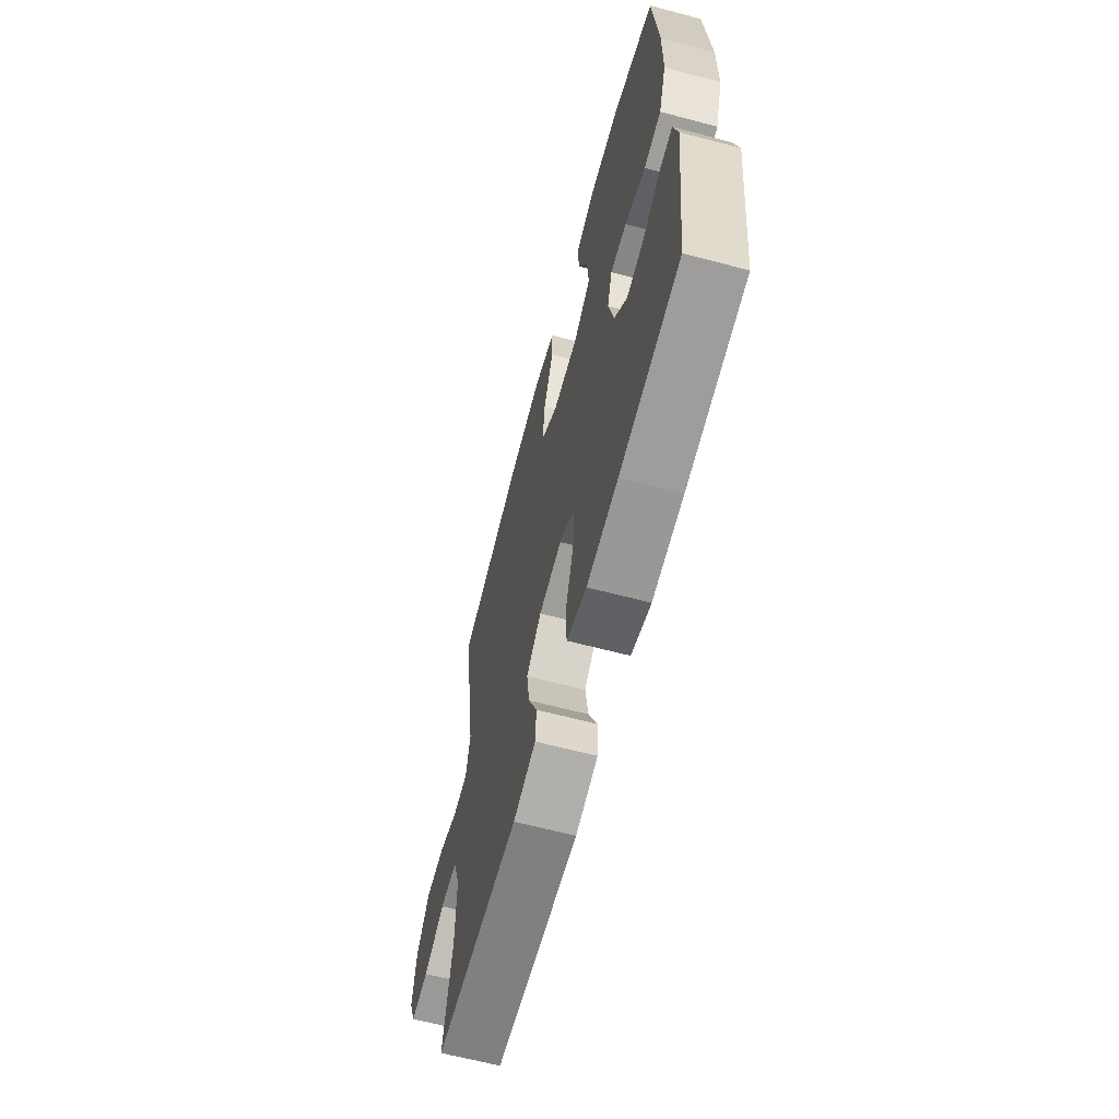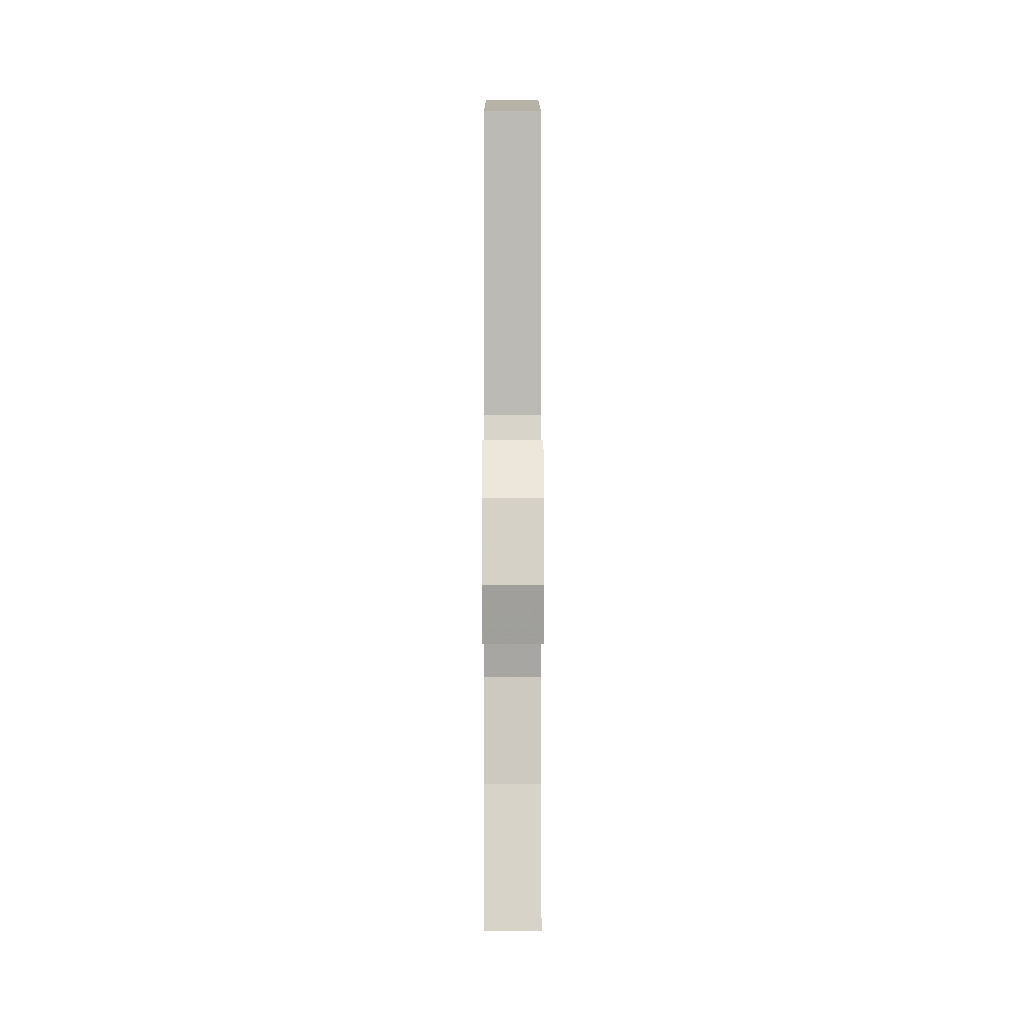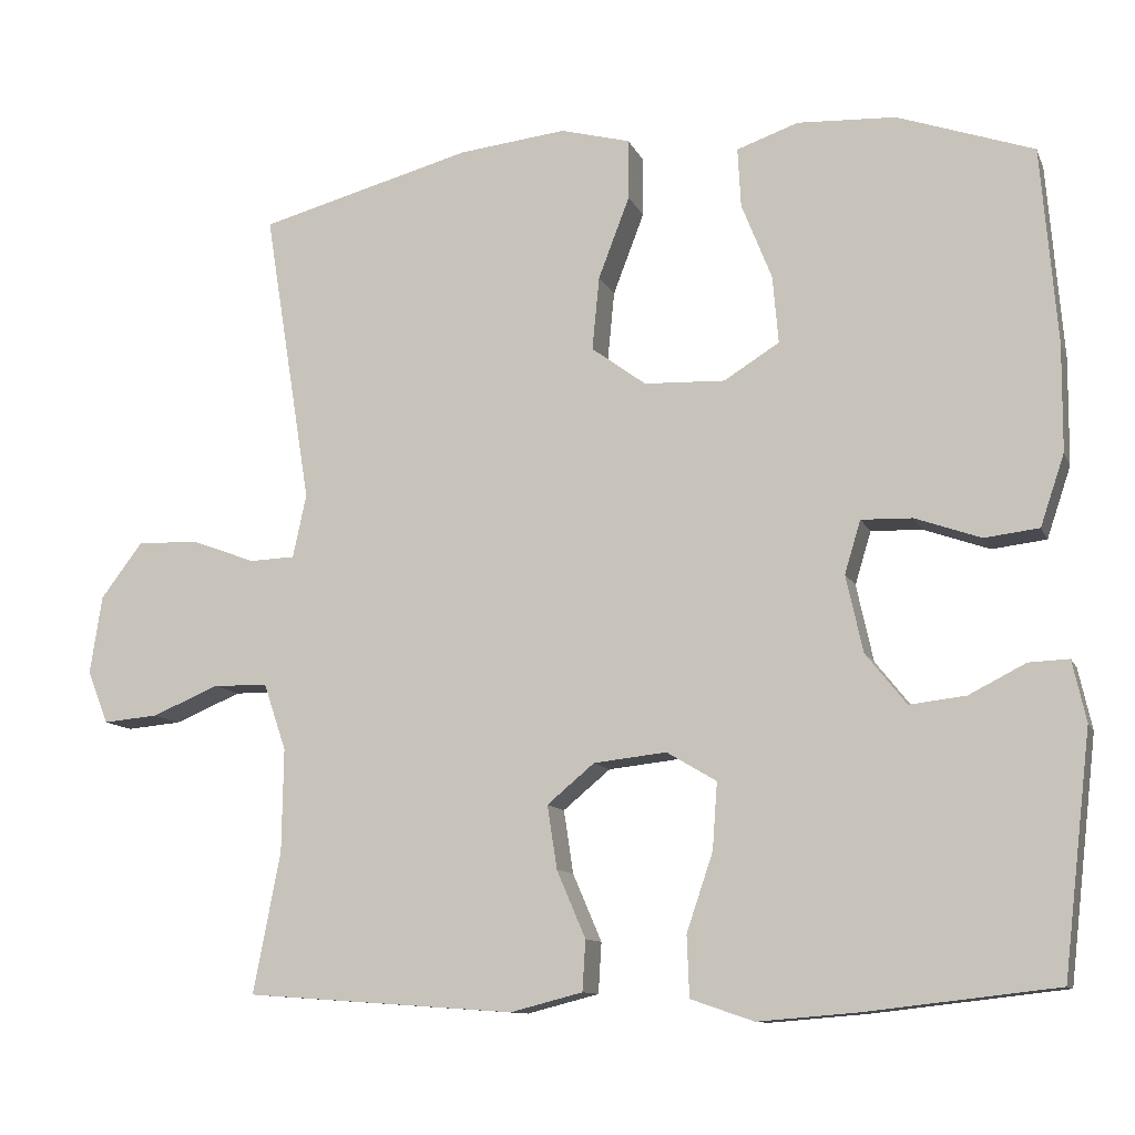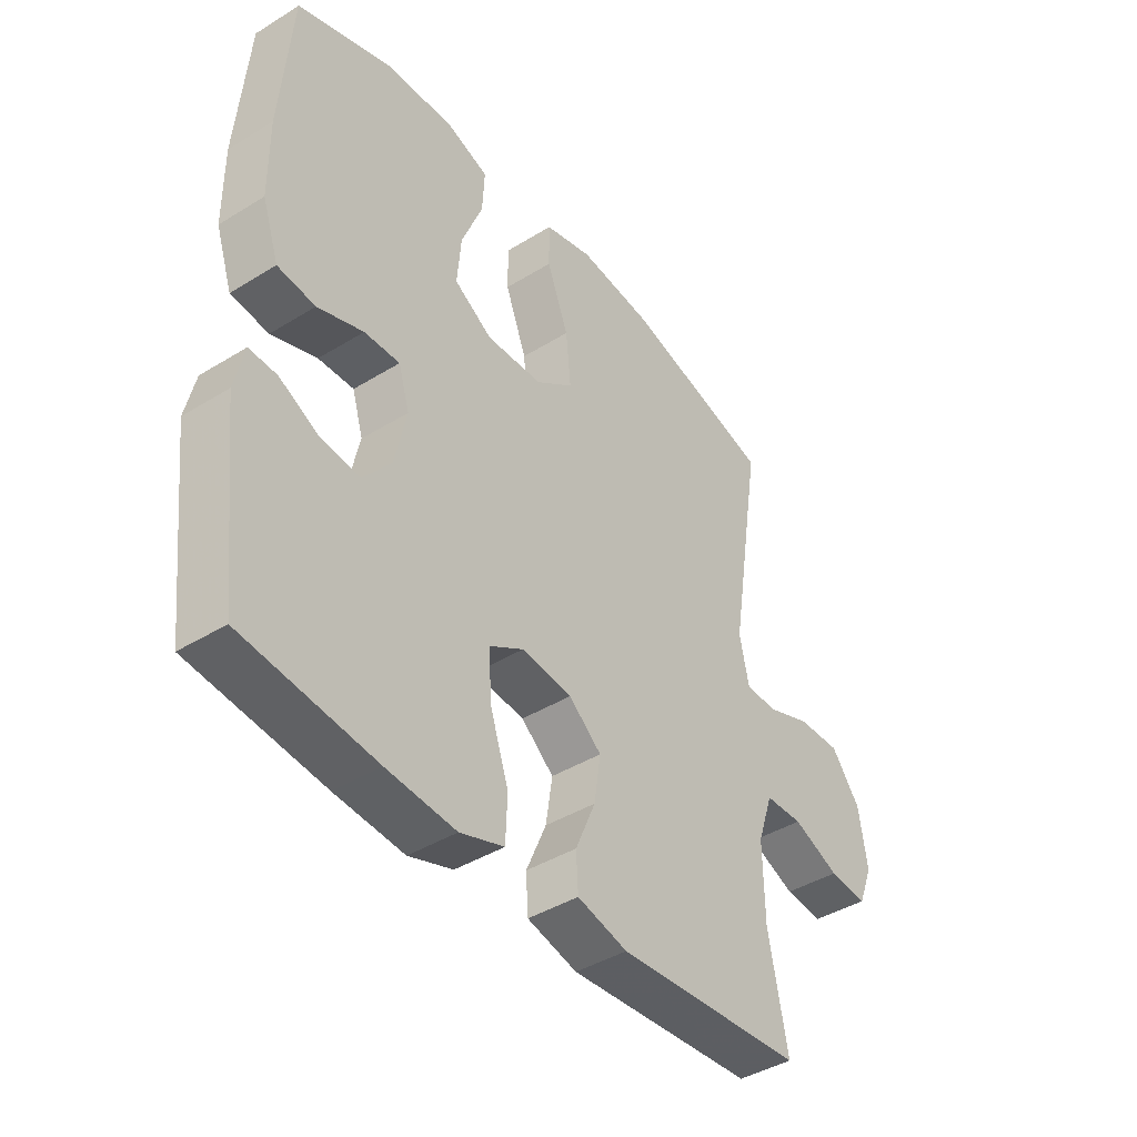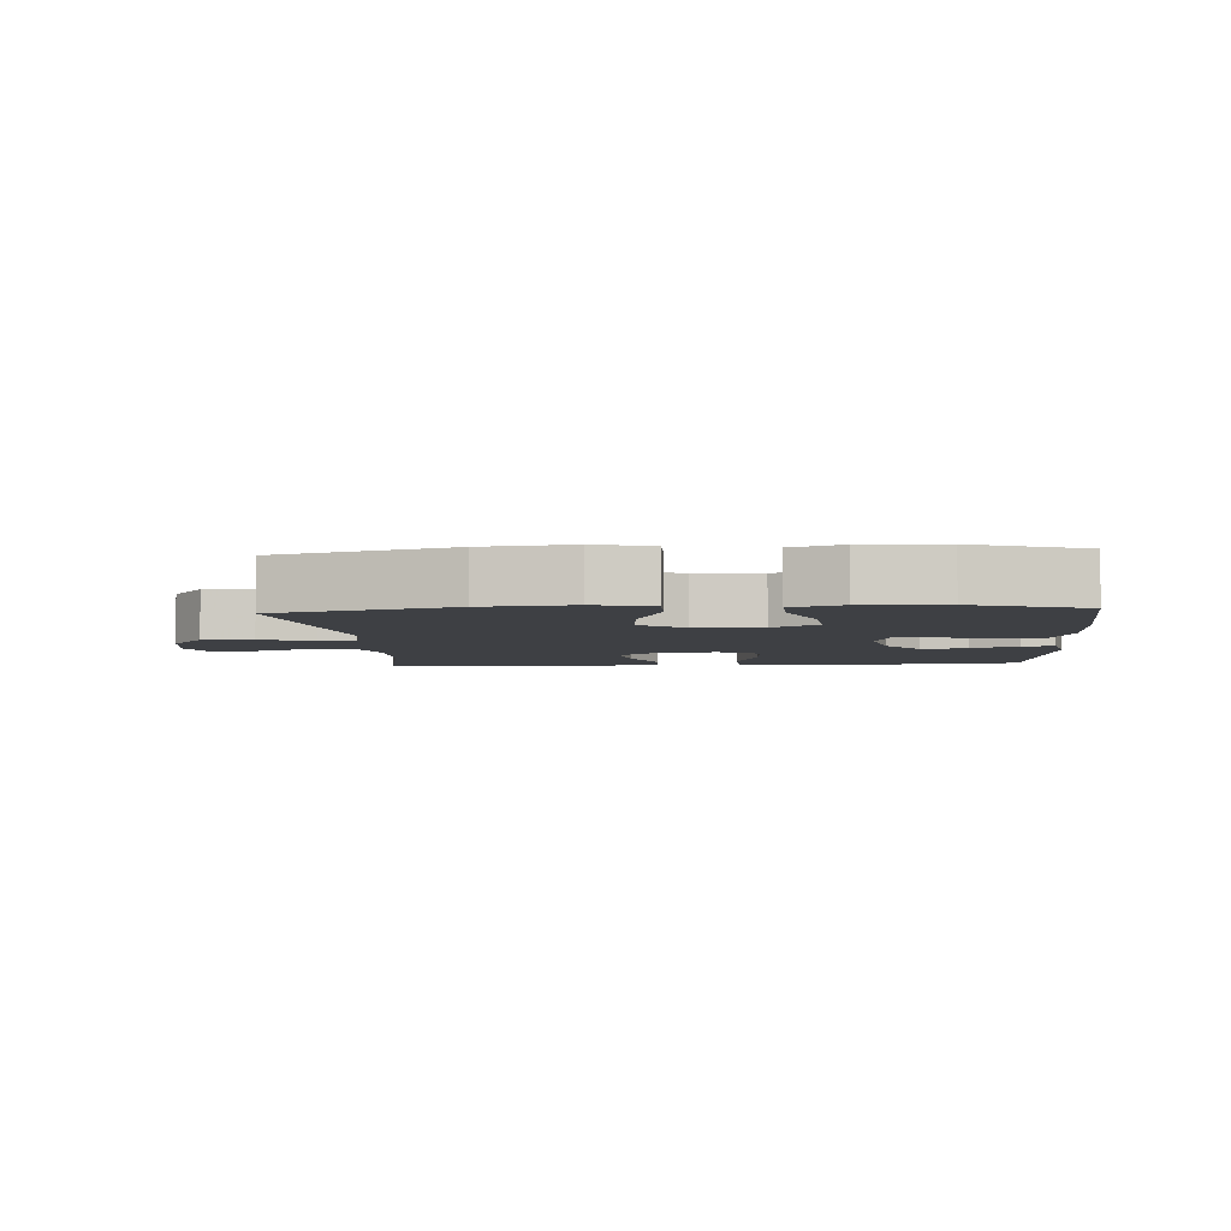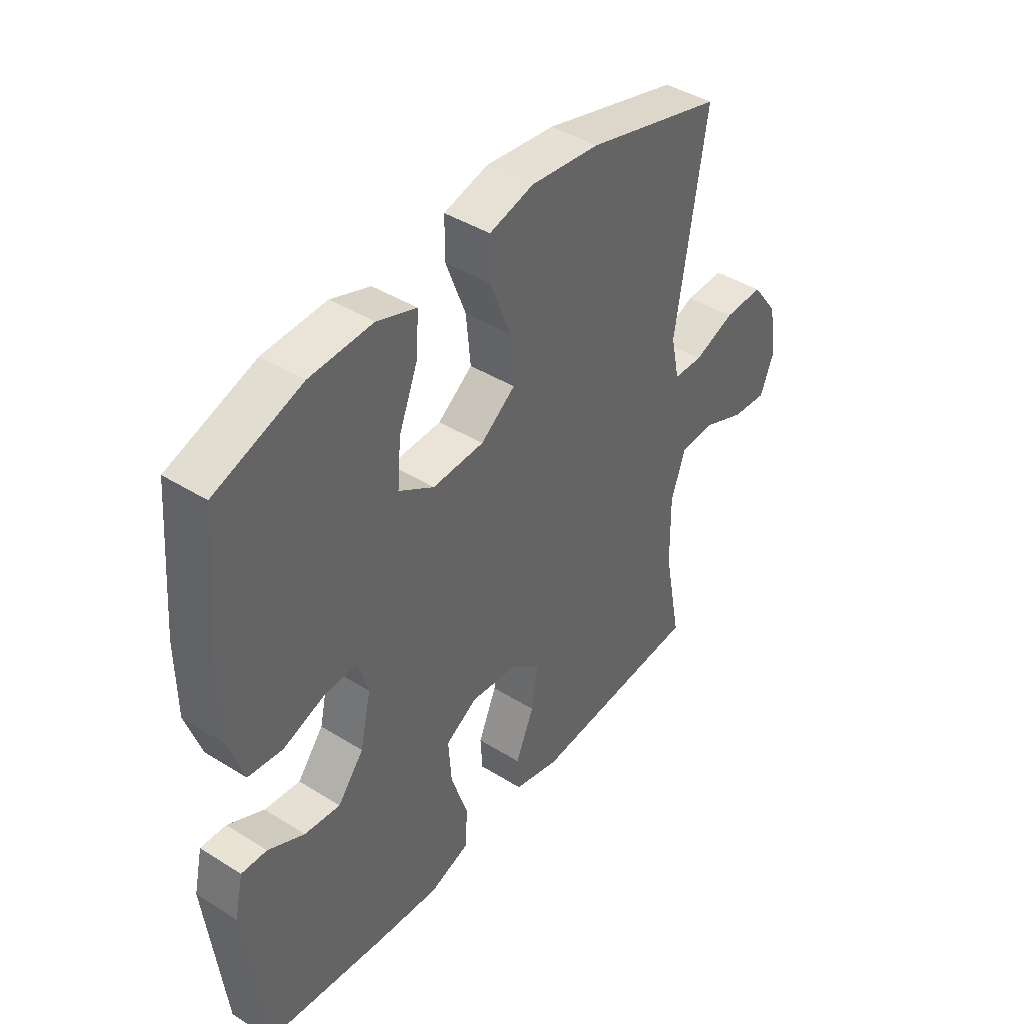
<metadata>
{"format":"obj","ext":"obj","renderer":"f3d","projection":"perspective","resolution":1024,"background":"white","views":[{"elev":-64.1,"azim":75.1,"up":"+Z"},{"elev":-2.6,"azim":-90.1,"up":"+Z"},{"elev":-11.0,"azim":16.6,"up":"+Z"},{"elev":-41.9,"azim":126.6,"up":"+Z"},{"elev":-4.8,"azim":4.1,"up":"+Y"},{"elev":42.3,"azim":126.8,"up":"+Z"}]}
</metadata>
<code>
v -0.5 0.07 -0.5
v -0.466 0.07 -0.325
v -0.464 0.07 -0.195
v -0.492 0.07 -0.112
v -0.56 0.07 -0.11
v -0.644 0.07 -0.145
v -0.713 0.07 -0.151
v -0.739 0.07 -0.085
v -0.724 0.07 0.013
v -0.672 0.07 0.082
v -0.595 0.07 0.08
v -0.515 0.07 0.05
v -0.458 0.07 0.052
v -0.441 0.07 0.131
v -0.5 0.07 0.5
v -0.233 0.07 0.572
v -0.098 0.07 0.587
v -0.011 0.07 0.564
v -0.011 0.07 0.489
v -0.05 0.07 0.387
v -0.059 0.07 0.295
v 0.009 0.07 0.245
v 0.11 0.07 0.241
v 0.179 0.07 0.284
v 0.172 0.07 0.368
v 0.134 0.07 0.464
v 0.13 0.07 0.538
v 0.207 0.07 0.565
v 0.33 0.07 0.559
v 0.5 0.07 0.5
v 0.52 0.07 0.255
v 0.519 0.07 0.122
v 0.489 0.07 0.033
v 0.421 0.07 0.025
v 0.339 0.07 0.054
v 0.275 0.07 0.056
v 0.255 0.07 -0.01
v 0.276 0.07 -0.106
v 0.327 0.07 -0.17
v 0.397 0.07 -0.162
v 0.468 0.07 -0.126
v 0.518 0.07 -0.124
v 0.535 0.07 -0.2
v 0.5 0.07 -0.5
v 0.262 0.07 -0.527
v 0.138 0.07 -0.537
v 0.059 0.07 -0.51
v 0.056 0.07 -0.434
v 0.089 0.07 -0.336
v 0.095 0.07 -0.253
v 0.033 0.07 -0.216
v -0.058 0.07 -0.226
v -0.117 0.07 -0.275
v -0.105 0.07 -0.354
v -0.069 0.07 -0.438
v -0.073 0.07 -0.501
v -0.163 0.07 -0.524
v -0.5 0 -0.5
v -0.466 0 -0.325
v -0.464 0 -0.195
v -0.492 0 -0.112
v -0.56 0 -0.11
v -0.644 0 -0.145
v -0.713 0 -0.151
v -0.739 0 -0.085
v -0.724 0 0.013
v -0.672 0 0.082
v -0.595 0 0.08
v -0.515 0 0.05
v -0.458 0 0.052
v -0.441 0 0.131
v -0.5 0 0.5
v -0.233 0 0.572
v -0.098 0 0.587
v -0.011 0 0.564
v -0.011 0 0.489
v -0.05 0 0.387
v -0.059 0 0.295
v 0.009 0 0.245
v 0.11 0 0.241
v 0.179 0 0.284
v 0.172 0 0.368
v 0.134 0 0.464
v 0.13 0 0.538
v 0.207 0 0.565
v 0.33 0 0.559
v 0.5 0 0.5
v 0.52 0 0.255
v 0.519 0 0.122
v 0.489 0 0.033
v 0.421 0 0.025
v 0.339 0 0.054
v 0.275 0 0.056
v 0.255 0 -0.01
v 0.276 0 -0.106
v 0.327 0 -0.17
v 0.397 0 -0.162
v 0.468 0 -0.126
v 0.518 0 -0.124
v 0.535 0 -0.2
v 0.5 0 -0.5
v 0.262 0 -0.527
v 0.138 0 -0.537
v 0.059 0 -0.51
v 0.056 0 -0.434
v 0.089 0 -0.336
v 0.095 0 -0.253
v 0.033 0 -0.216
v -0.058 0 -0.226
v -0.117 0 -0.275
v -0.105 0 -0.354
v -0.069 0 -0.438
v -0.073 0 -0.501
v -0.163 0 -0.524
f 57 1 2
f 56 57 2
f 55 56 2
f 54 55 2
f 53 54 2 3
f 52 53 3 4
f 51 52 4
f 47 48 49
f 46 47 49
f 45 46 49
f 44 45 49
f 43 44 49
f 42 43 49
f 41 42 49
f 40 41 49
f 39 40 49 50
f 38 39 50 51
f 33 34 35
f 32 33 35
f 31 32 35
f 30 31 35
f 29 30 35
f 28 29 35
f 27 28 35
f 26 27 35
f 25 26 35
f 24 25 35 36
f 23 24 36 37
f 18 19 20
f 17 18 20
f 16 17 20
f 15 16 20
f 14 15 20
f 13 14 20 21
f 10 11 12
f 9 10 12
f 8 9 12
f 7 8 12
f 6 7 12
f 5 6 12
f 4 5 12 13
f 51 4 13
f 38 51 13
f 37 38 13
f 23 37 13
f 22 23 13
f 13 21 22
f 59 58 114
f 59 114 113
f 59 113 112
f 59 112 111
f 60 59 111 110
f 61 60 110 109
f 61 109 108
f 106 105 104
f 106 104 103
f 106 103 102
f 106 102 101
f 106 101 100
f 106 100 99
f 106 99 98
f 106 98 97
f 107 106 97 96
f 108 107 96 95
f 92 91 90
f 92 90 89
f 92 89 88
f 92 88 87
f 92 87 86
f 92 86 85
f 92 85 84
f 92 84 83
f 92 83 82
f 93 92 82 81
f 94 93 81 80
f 77 76 75
f 77 75 74
f 77 74 73
f 77 73 72
f 77 72 71
f 78 77 71 70
f 69 68 67
f 69 67 66
f 69 66 65
f 69 65 64
f 69 64 63
f 69 63 62
f 70 69 62 61
f 70 61 108
f 70 108 95
f 70 95 94
f 70 94 80
f 70 80 79
f 79 78 70
f 1 58 59 2
f 2 59 60 3
f 3 60 61 4
f 4 61 62 5
f 5 62 63 6
f 6 63 64 7
f 7 64 65 8
f 8 65 66 9
f 9 66 67 10
f 10 67 68 11
f 11 68 69 12
f 12 69 70 13
f 13 70 71 14
f 14 71 72 15
f 15 72 73 16
f 16 73 74 17
f 17 74 75 18
f 18 75 76 19
f 19 76 77 20
f 20 77 78 21
f 21 78 79 22
f 22 79 80 23
f 23 80 81 24
f 24 81 82 25
f 25 82 83 26
f 26 83 84 27
f 27 84 85 28
f 28 85 86 29
f 29 86 87 30
f 30 87 88 31
f 31 88 89 32
f 32 89 90 33
f 33 90 91 34
f 34 91 92 35
f 35 92 93 36
f 36 93 94 37
f 37 94 95 38
f 38 95 96 39
f 39 96 97 40
f 40 97 98 41
f 41 98 99 42
f 42 99 100 43
f 43 100 101 44
f 44 101 102 45
f 45 102 103 46
f 46 103 104 47
f 47 104 105 48
f 48 105 106 49
f 49 106 107 50
f 50 107 108 51
f 51 108 109 52
f 52 109 110 53
f 53 110 111 54
f 54 111 112 55
f 55 112 113 56
f 56 113 114 57
f 57 114 58 1

</code>
